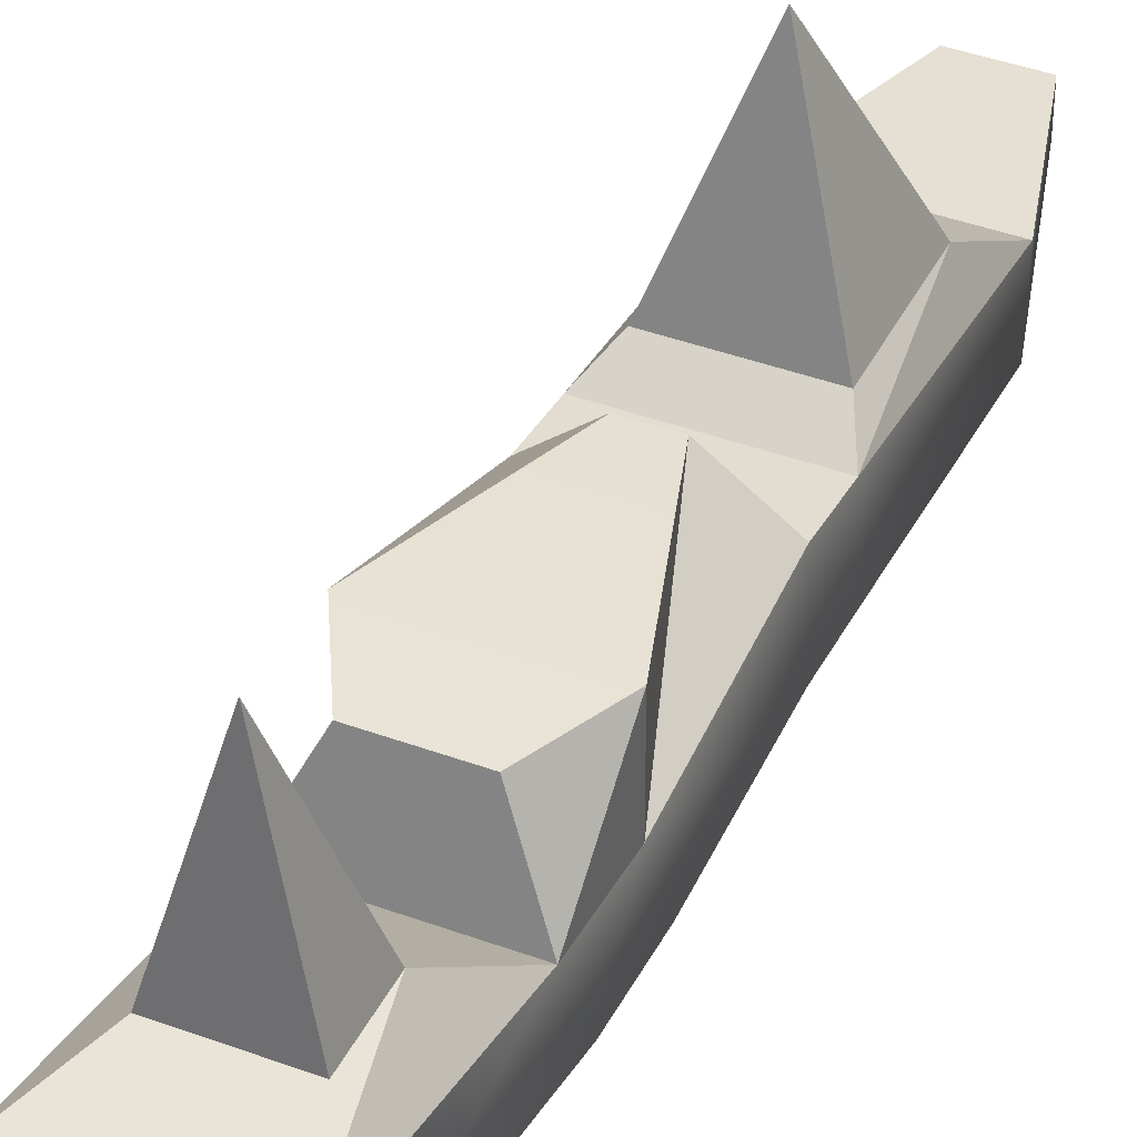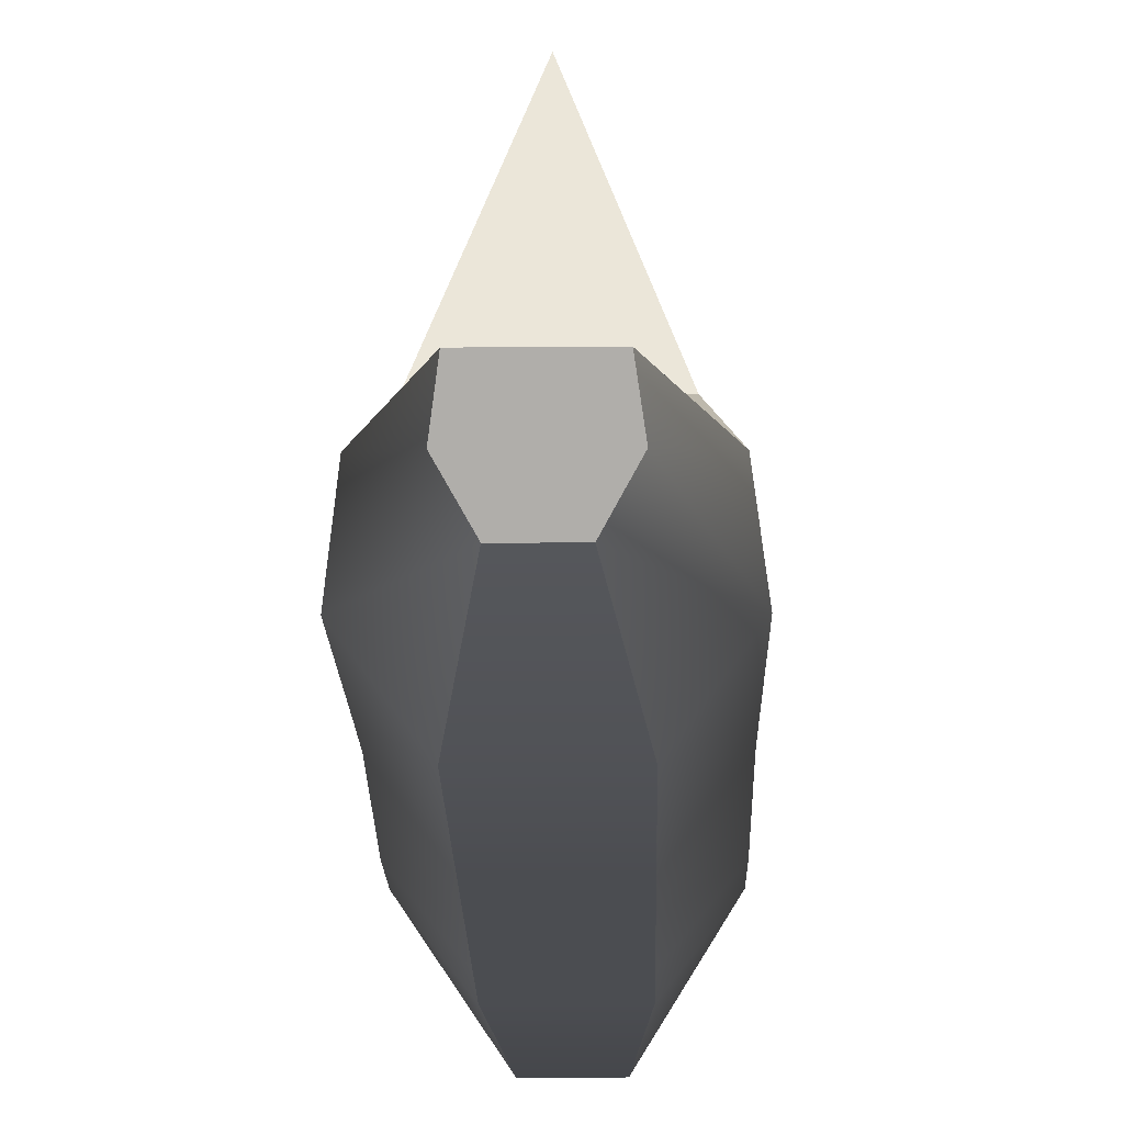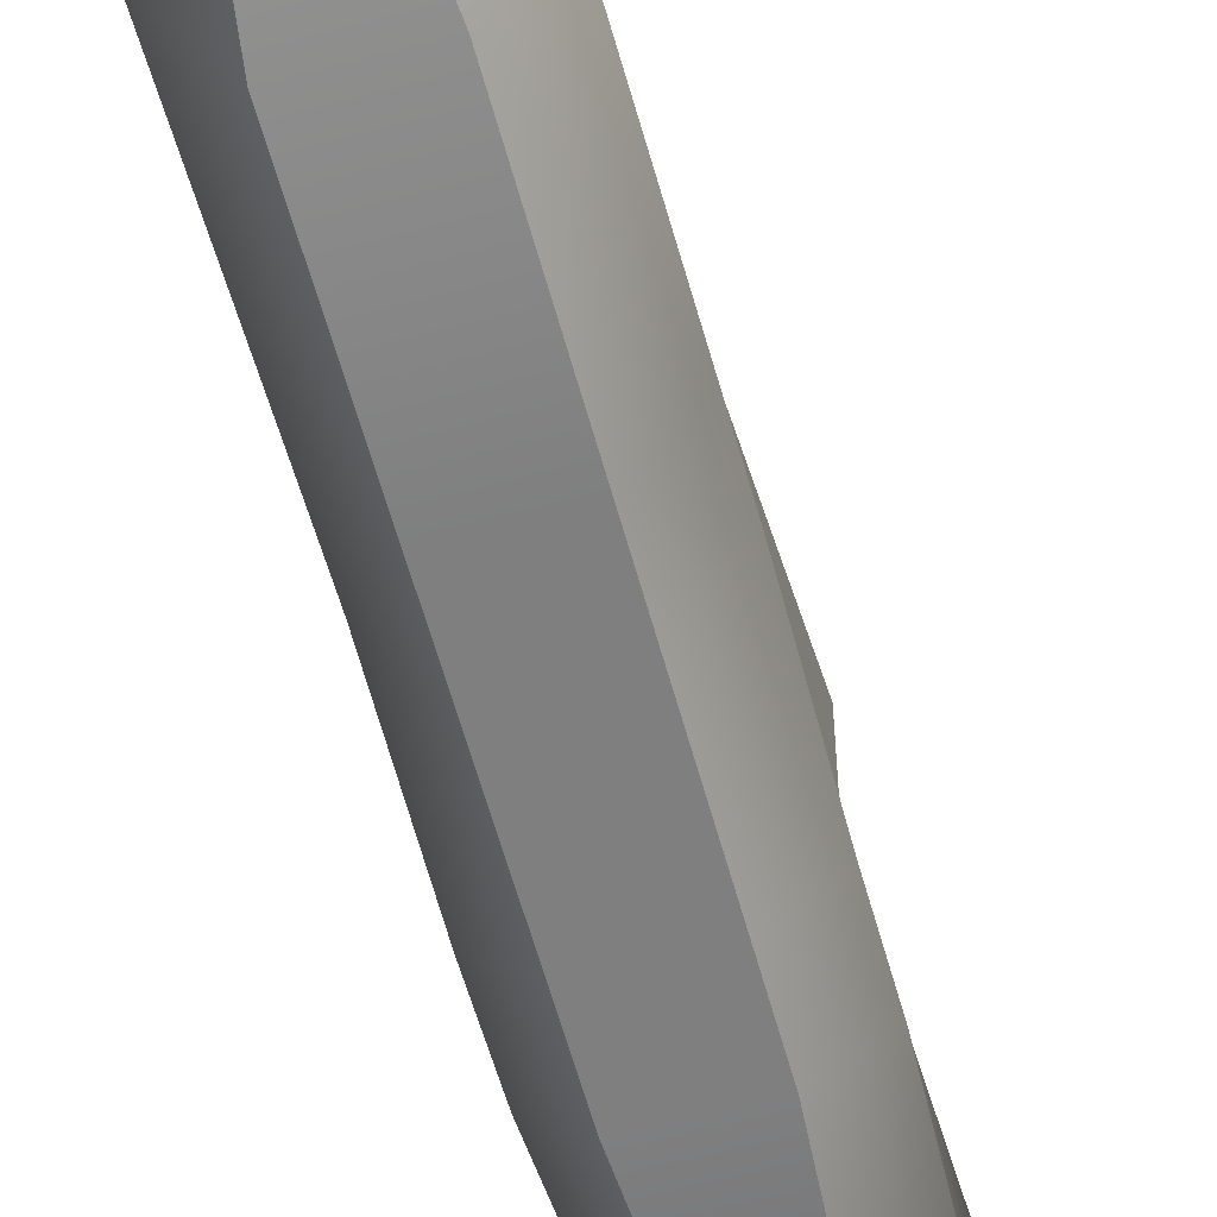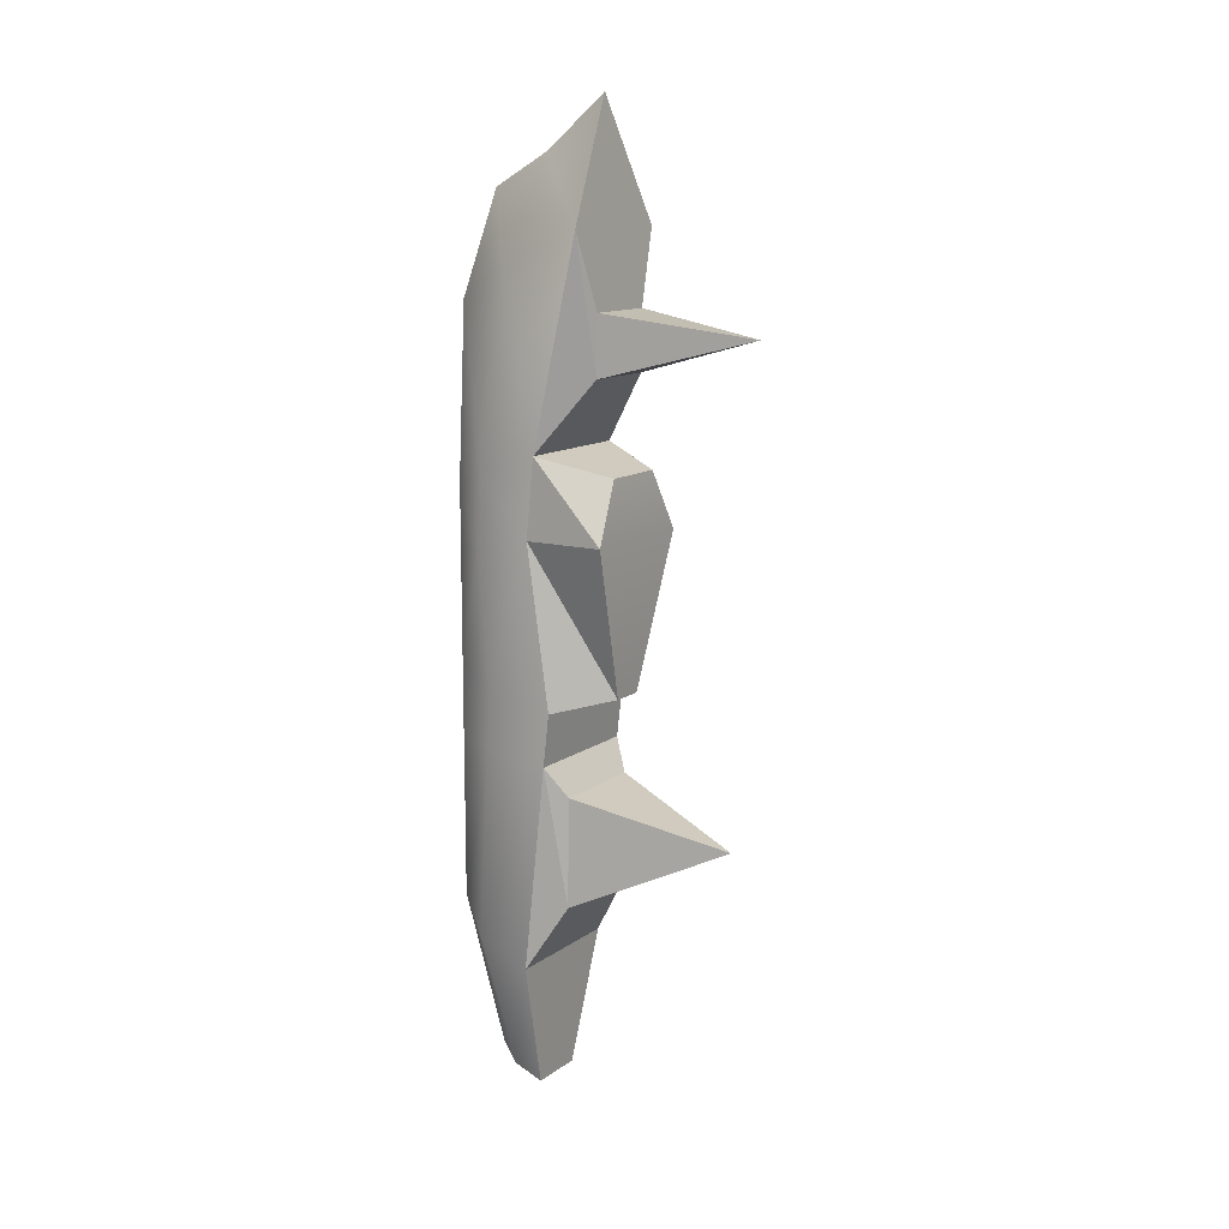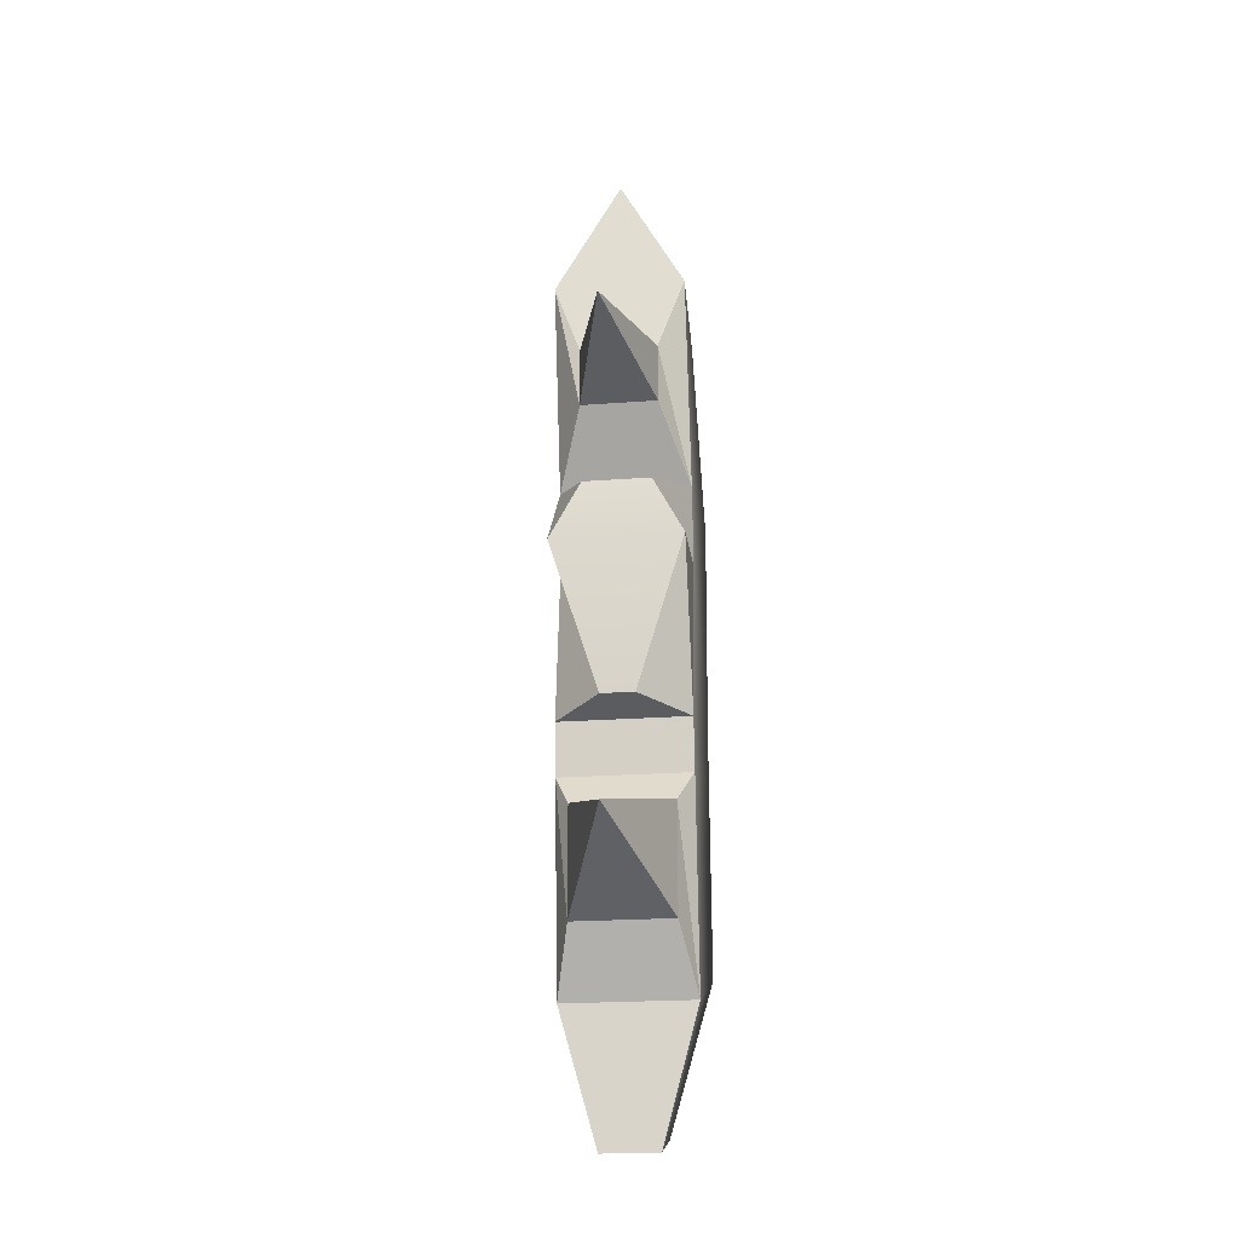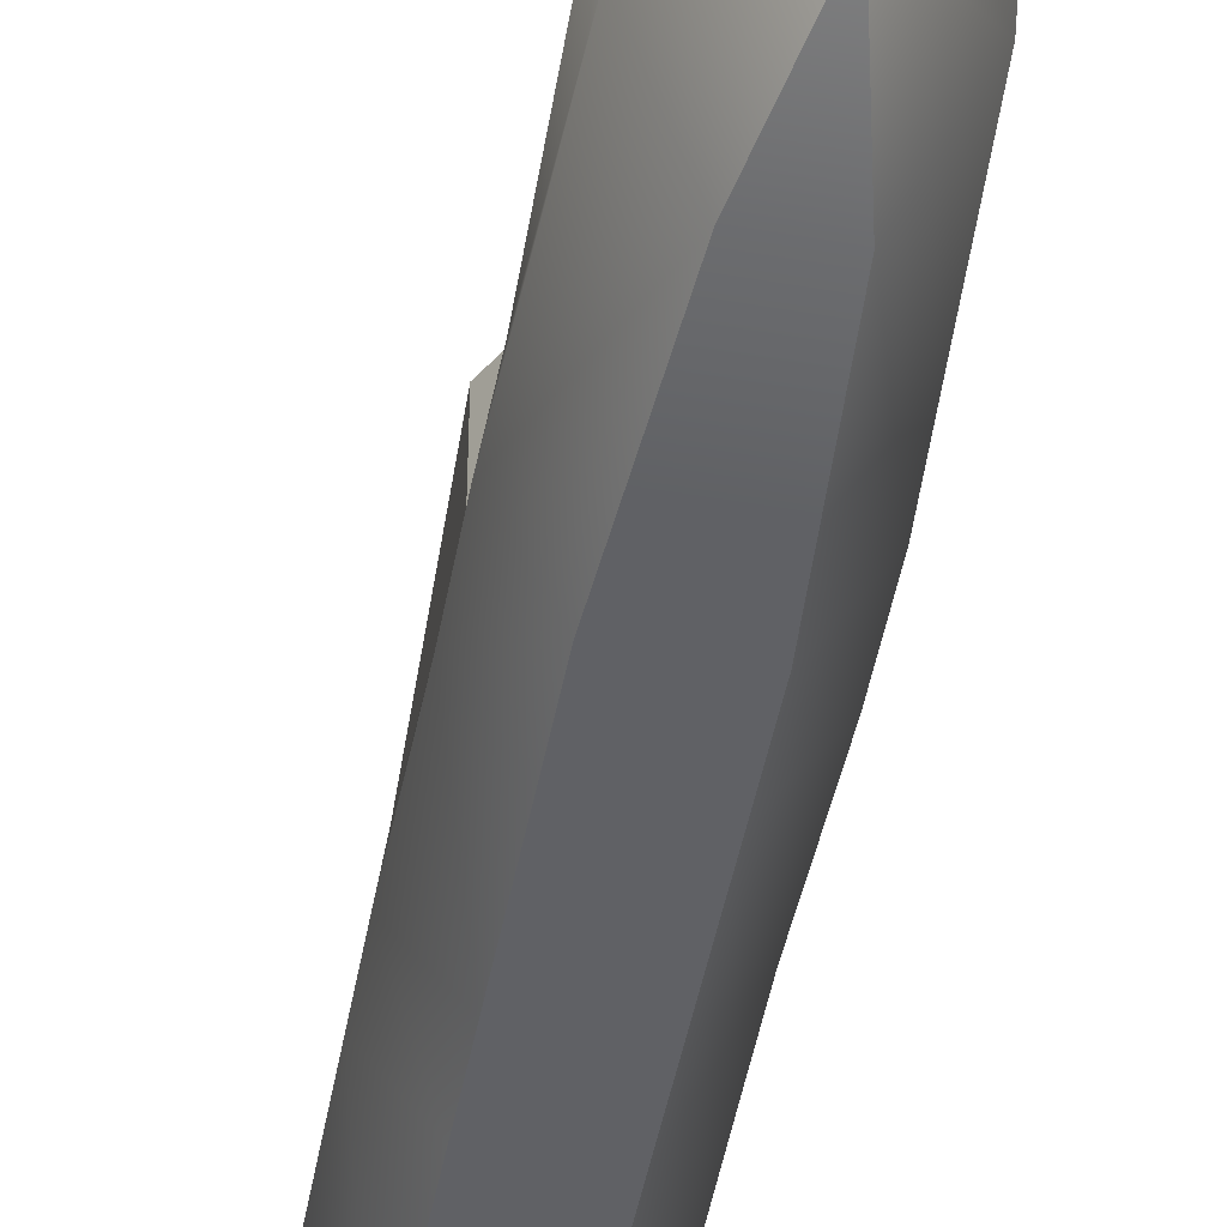
<metadata>
{"format":"obj","ext":"obj","renderer":"f3d","projection":"perspective","resolution":1024,"background":"white","views":[{"elev":40.8,"azim":24.3,"up":"+Y"},{"elev":-15.7,"azim":-179.1,"up":"+Y"},{"elev":-59.7,"azim":-164.8,"up":"+Y"},{"elev":12.3,"azim":122.1,"up":"+Z"},{"elev":-21.7,"azim":-172.4,"up":"+Z"},{"elev":-48.4,"azim":-10.8,"up":"+Y"}]}
</metadata>
<code>
v  235.5 181.1 262.9
v  258.7 26.11 224.7
v  258.7 60.63 -193.1
v  235.5 252.1 -240.2
v  -77.52 -119.7 -148.6
v  -77.52 -119.8 188.7
v  -192.5 26.11 224.7
v  -192.5 60.63 -193.1
v  143.7 -119.8 188.7
v  143.7 -119.7 -148.6
v  85 395.3 -209.6
v  -18.83 395.3 -209.6
v  -169.3 429.9 262.7
v  235.5 429.9 262.7
v  134.5 54.13 -1410
v  -68.33 54.13 -1410
v  -54.85 137.1 -1454
v  121 137.1 -1454
v  235.5 351.3 1144
v  33.08 319.3 1515
v  33.08 127.5 1355
v  233 108.4 1036
v  235.5 205.4 509
v  258.7 37.87 452.8
v  85.67 -24.05 -1368
v  258.7 17.68 -961.6
v  143.7 -119.2 -884.3
v  258.7 51.48 -375.9
v  143.7 -119.6 -350
v  33.08 -53.06 1253
v  -166.8 108.4 1036
v  -43.24 -120.3 934.1
v  -192.5 37.87 452.8
v  -77.52 -119.9 399.8
v  -169.3 163.1 -1044
v  -192.5 17.68 -961.6
v  -169.3 233.1 -403.5
v  -192.5 51.48 -375.9
v  109.4 -120.3 934.1
v  143.7 -119.9 399.8
v  -77.52 -119.2 -884.3
v  -19.51 -24.05 -1368
v  -77.52 -119.6 -350
v  235.5 163.1 -1044
v  -169.3 351.3 1144
v  235.5 233.1 -403.5
v  188.6 285.9 -840.4
v  188.6 289.9 -498.5
v  -122.4 285.9 -840.4
v  -122.4 289.9 -498.5
v  33.08 749.2 -630.4
v  152.4 366.5 727.6
v  152.4 369.5 912.9
v  -169.3 205.4 509
v  -86.25 366.5 727.6
v  -86.25 369.5 912.9
v  33.08 821.9 849.1
v  -169.3 252.1 -240.2
v  -71.46 415.5 449
v  137.6 415.5 449
v  -169.3 181.1 262.9
g BoatColliderMesh
f 1 2 3
f 3 4 1
f 5 6 7
f 7 8 5
f 9 6 5
f 5 10 9
f 11 12 13
f 13 14 11
f 15 16 17
f 17 18 15
f 19 20 21
f 21 22 19
f 23 19 22
f 22 24 23
f 25 15 26
f 26 27 25
f 27 26 28
f 28 29 27
f 30 21 31
f 31 32 30
f 32 31 33
f 33 34 32
f 35 17 16
f 16 36 35
f 37 35 36
f 36 38 37
f 39 30 32
f 39 32 34
f 34 40 39
f 41 42 25
f 25 27 41
f 41 27 29
f 29 43 41
f 18 17 35
f 35 44 18
f 45 20 19
f 46 44 47
f 47 48 46
f 44 35 49
f 49 47 44
f 35 37 50
f 50 49 35
f 37 46 48
f 48 50 37
f 48 47 51
f 47 49 51
f 49 50 51
f 50 48 51
f 19 23 52
f 52 53 19
f 23 54 55
f 55 52 23
f 54 45 56
f 56 55 54
f 45 19 53
f 53 56 45
f 53 52 57
f 52 55 57
f 55 56 57
f 56 53 57
f 1 23 24
f 24 2 1
f 29 28 3
f 3 10 29
f 34 33 7
f 7 6 34
f 58 37 38
f 38 8 58
f 40 34 6
f 6 9 40
f 43 29 10
f 10 5 43
f 46 37 58
f 58 4 46
f 59 60 14
f 14 13 59
f 61 54 59
f 59 13 61
f 54 23 60
f 60 59 54
f 23 1 14
f 14 60 23
f 1 4 11
f 11 14 1
f 4 58 12
f 12 11 4
f 58 61 13
f 13 12 58
f 2 9 10
f 10 3 2
f 61 58 8
f 8 7 61
f 25 42 16
f 16 15 25
f 30 39 22
f 22 21 30
f 39 40 24
f 24 22 39
f 15 18 44
f 44 26 15
f 26 44 46
f 46 28 26
f 21 20 45
f 45 31 21
f 31 45 54
f 54 33 31
f 42 41 36
f 36 16 42
f 41 43 38
f 38 36 41
f 40 9 2
f 2 24 40
f 28 46 4
f 4 3 28
f 33 54 61
f 61 7 33
f 43 5 8
f 8 38 43

</code>
